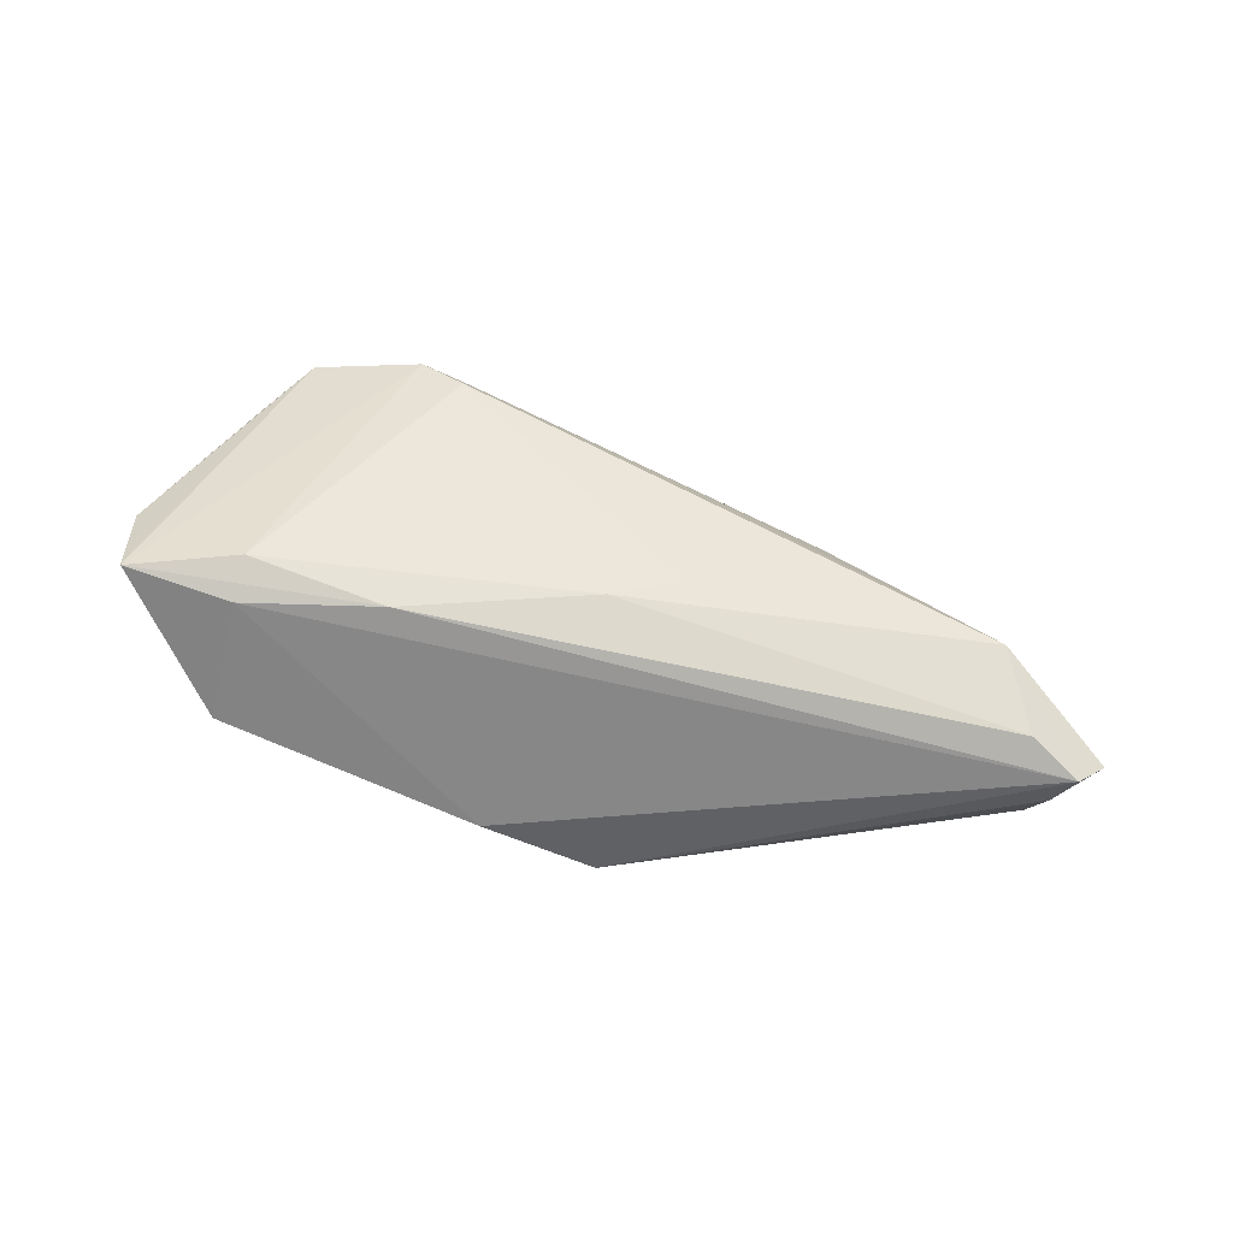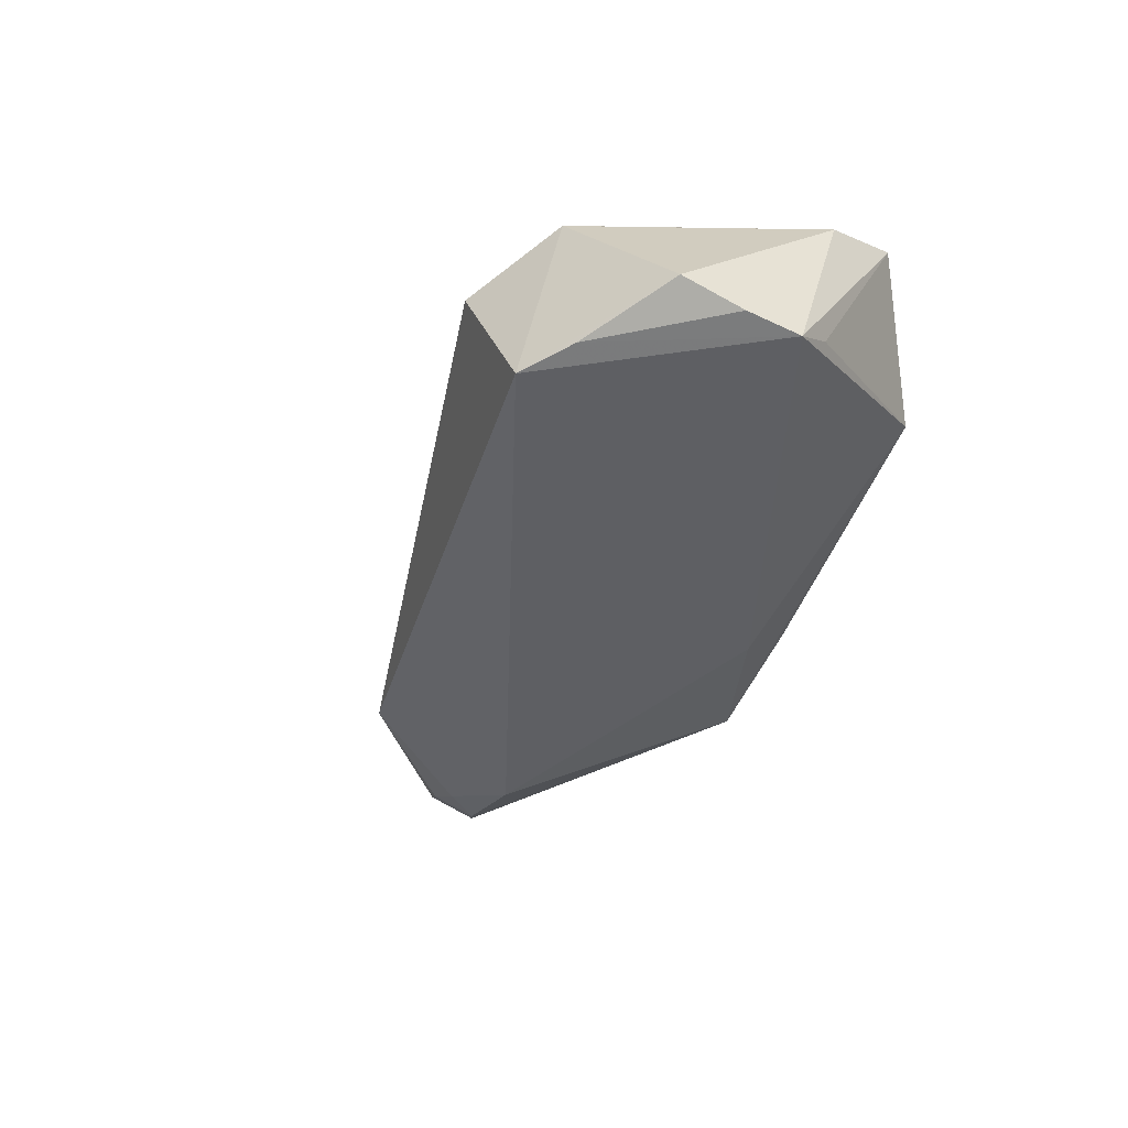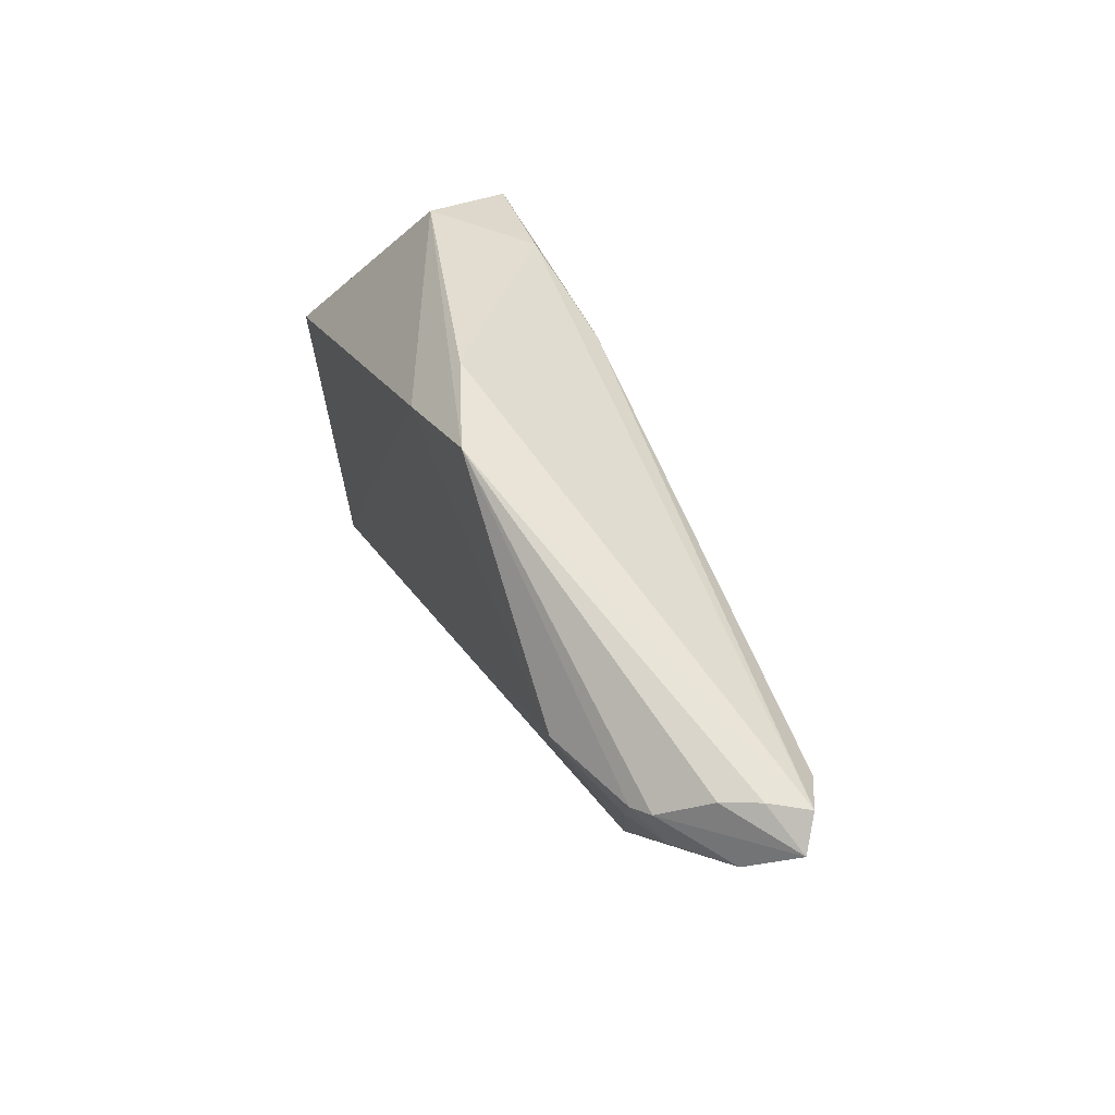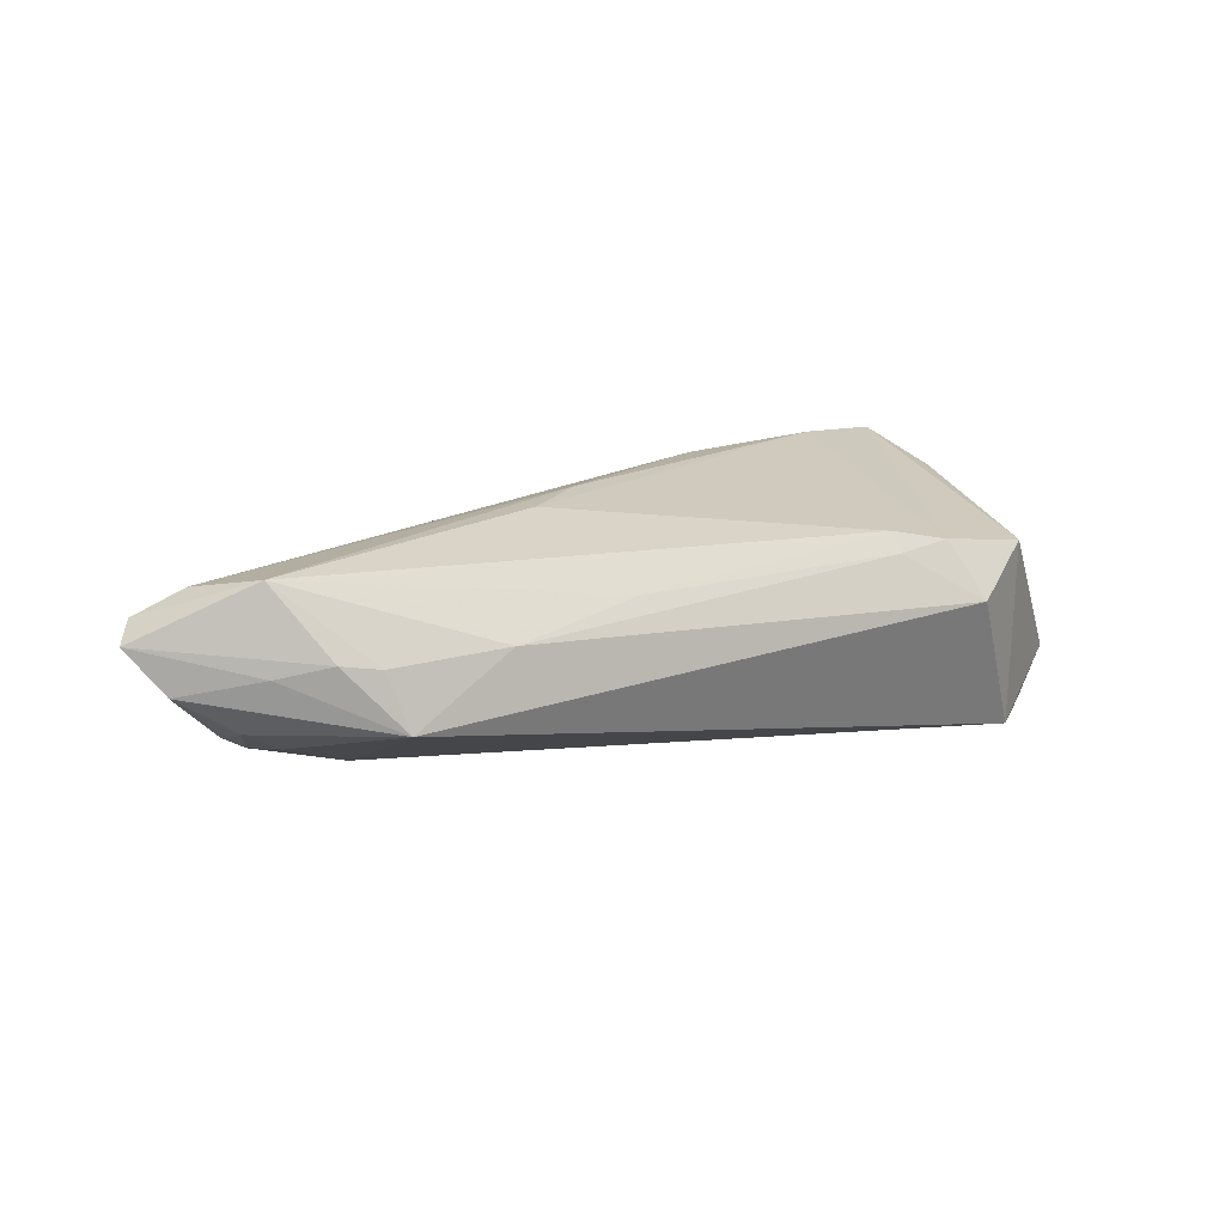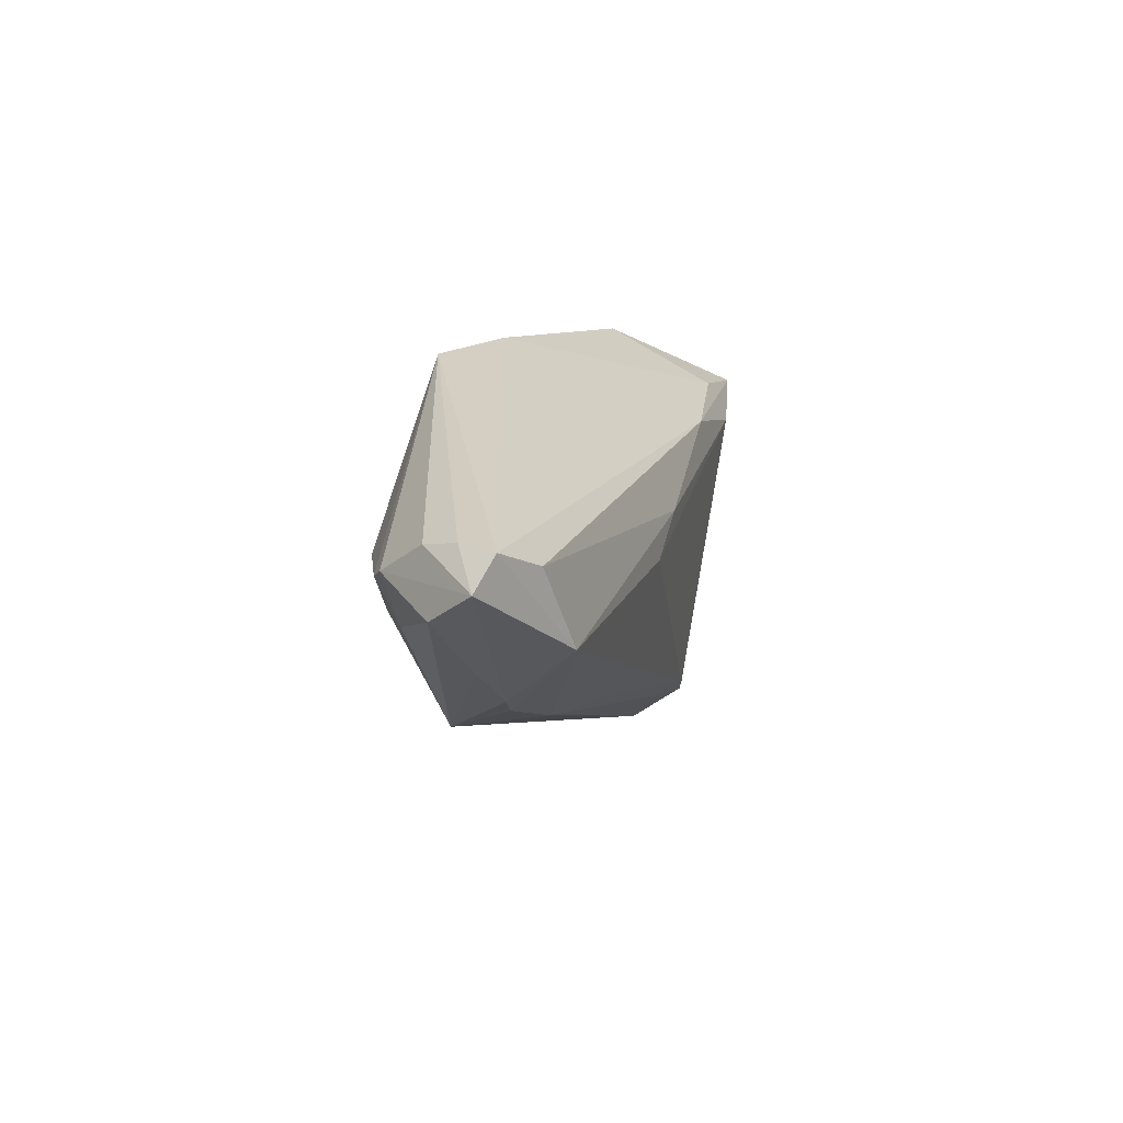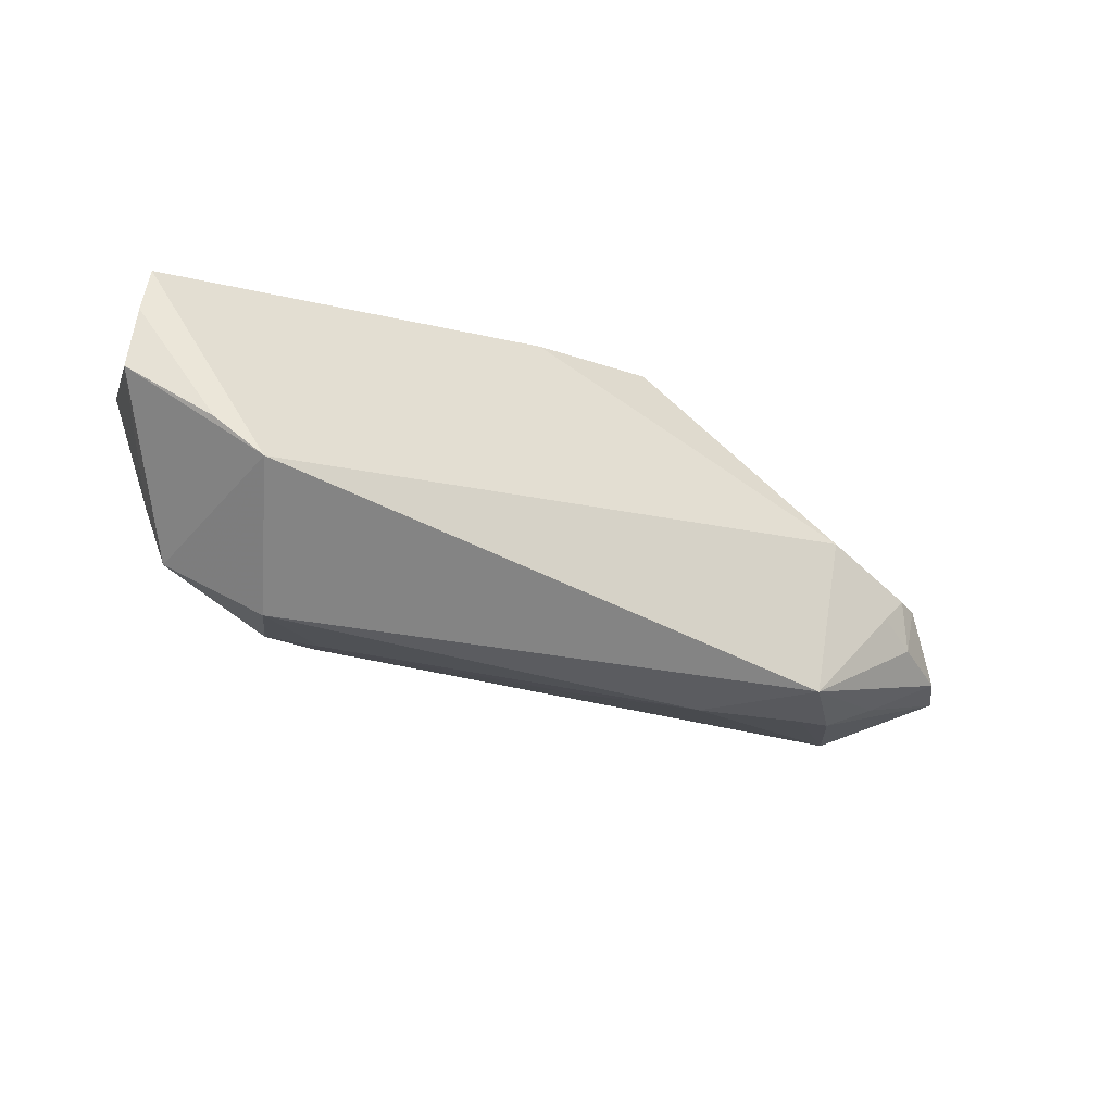
<metadata>
{"format":"obj","ext":"obj","renderer":"f3d","projection":"perspective","resolution":1024,"background":"white","views":[{"elev":55.1,"azim":-162.0,"up":"+Z"},{"elev":-41.1,"azim":67.0,"up":"+Z"},{"elev":41.4,"azim":-111.8,"up":"+Y"},{"elev":17.2,"azim":-31.6,"up":"+Z"},{"elev":8.6,"azim":-77.6,"up":"+Y"},{"elev":-51.8,"azim":153.4,"up":"+Y"}]}
</metadata>
<code>
v -0.03808 -0.008563 0.002684
v 0.007565 0.02587 -0.008704
v -0.04575 0.005557 -0.008024
v -0.02027 -0.01388 0.003279
v 0.04585 -0.01809 -0.01338
v -0.04925 0.008859 -0.002661
v 0.03324 -0.02587 0.002714
v 0.03097 -0.02128 0.009246
v -0.05612 0.005246 0.003993
v 0.009314 0.01984 -0.01415
v 0.03712 0.01879 0.01178
v -0.0455 4.683e-05 -0.006024
v -0.001102 0.006574 0.01361
v -0.04292 -0.002004 0.01096
v -0.005526 -0.01475 0.006751
v -0.005544 0.02451 -0.0133
v -0.03127 0.004965 -0.0134
v -0.05145 0.009385 0.001424
v 0.02488 -0.01896 0.01048
v -0.03378 -0.01047 0.002102
v 0.05612 -0.004141 -0.01305
v 0.05047 0.01841 0.0125
v -0.04378 -0.004646 0.001024
v 0.03857 0.02587 -0.001453
v 0.05361 0.006385 -0.01063
v 0.04737 -0.01064 0.006625
v -0.04794 0.006891 0.00875
v -0.05239 0.00192 -0.001316
v 0.04398 -0.01883 0.006737
v 0.05612 0.002066 -0.01415
v -0.04066 0.0007286 -0.008833
v 0.03752 0.014 0.01415
v -0.008863 0.001907 0.01323
v 0.02489 -0.02074 0.008295
v 0.04017 -0.02241 -0.01415
v -0.05378 0.008926 0.005767
v 0.05354 0.009434 0.008817
v -0.03195 -0.0129 -0.00481
v 0.0205 0.01515 0.01335
v -0.04319 0.004666 -0.009432
v 0.05564 -0.01104 -0.01023
f 9 14 36
f 10 17 16
f 35 17 10
f 15 19 14
f 29 37 22
f 7 35 29
f 35 41 29
f 9 36 18
f 18 36 16
f 1 14 9
f 38 17 35
f 38 35 7
f 35 10 30
f 30 25 22
f 22 37 30
f 24 10 16
f 24 30 10
f 24 11 22
f 25 30 24
f 22 25 24
f 19 15 34
f 26 41 37
f 37 29 26
f 26 29 41
f 14 19 33
f 33 13 14
f 27 36 14
f 14 13 27
f 32 33 19
f 13 33 32
f 4 15 14
f 7 34 4
f 4 34 15
f 4 38 7
f 9 3 28
f 37 41 21
f 21 30 37
f 8 34 7
f 19 34 8
f 7 29 8
f 8 29 22
f 22 32 8
f 8 32 19
f 17 38 31
f 16 17 40
f 40 3 16
f 17 31 40
f 6 18 16
f 16 3 6
f 9 18 6
f 6 3 9
f 39 27 13
f 13 32 39
f 36 27 39
f 11 36 39
f 22 11 39
f 39 32 22
f 1 38 20
f 38 4 20
f 14 1 20
f 20 4 14
f 23 38 1
f 23 28 38
f 23 1 9
f 9 28 23
f 35 30 5
f 30 21 5
f 5 41 35
f 5 21 41
f 2 24 16
f 2 36 11
f 11 24 2
f 16 36 2
f 38 28 12
f 12 31 38
f 12 40 31
f 12 28 3
f 3 40 12

</code>
